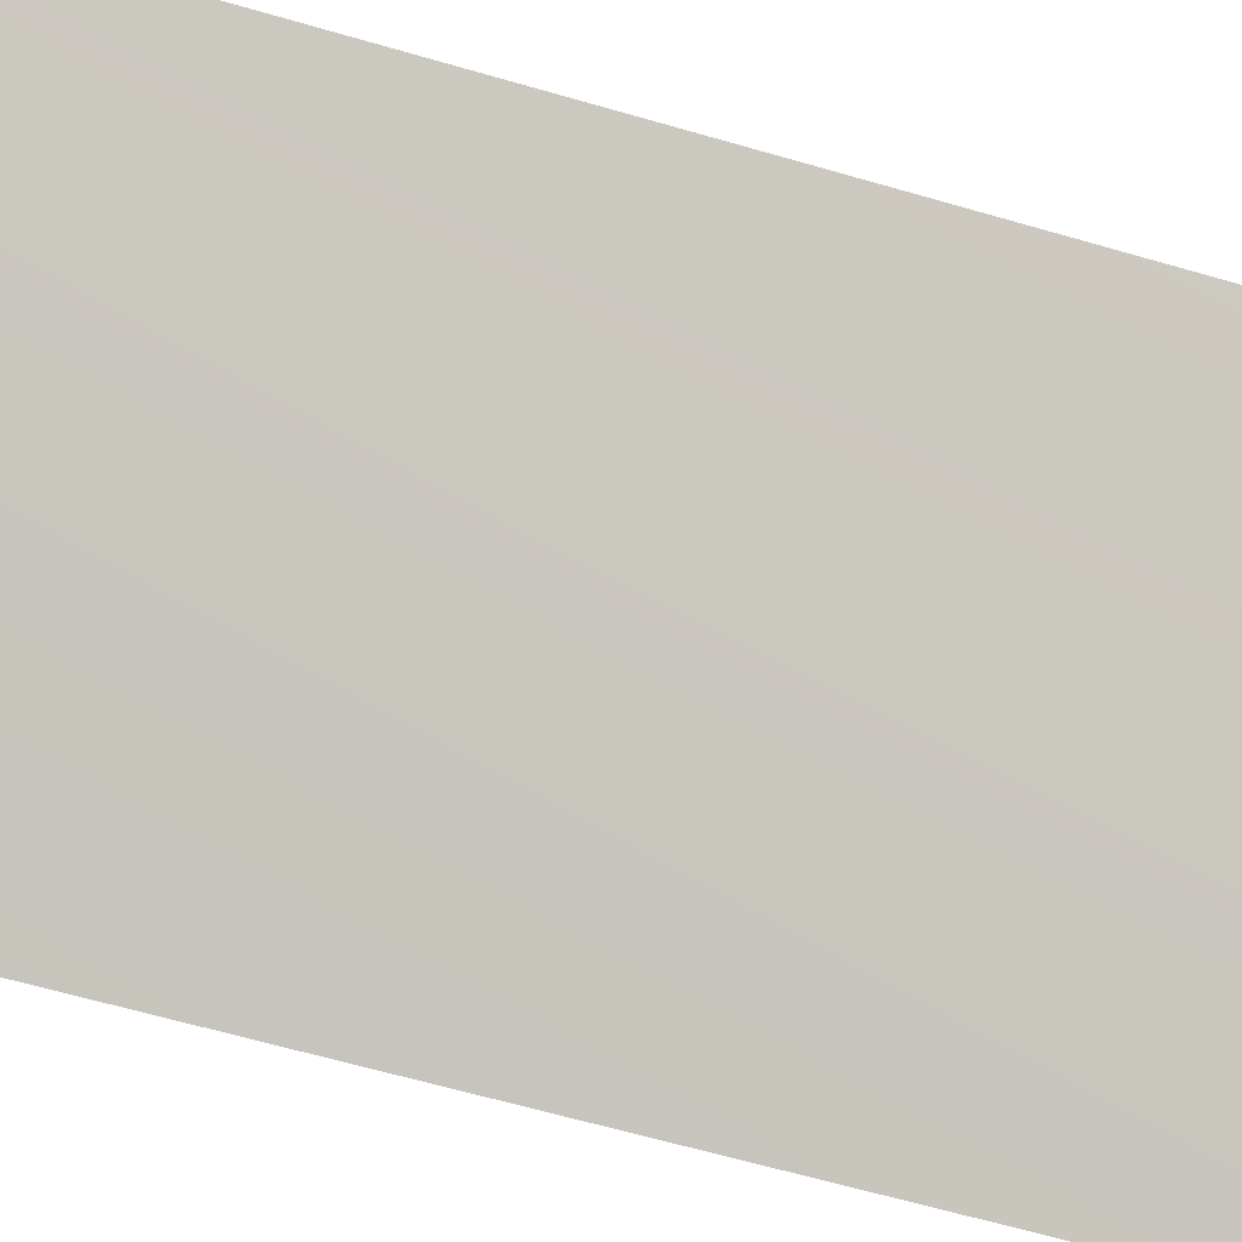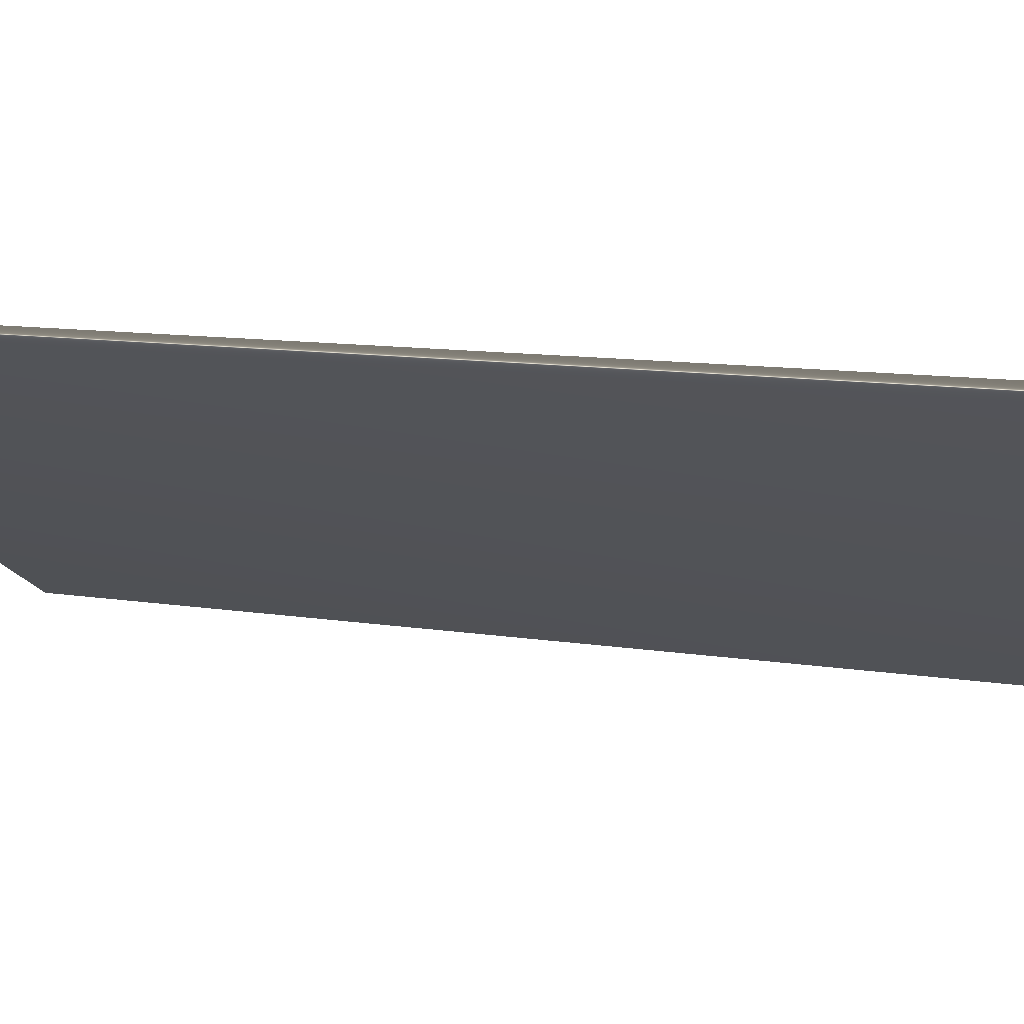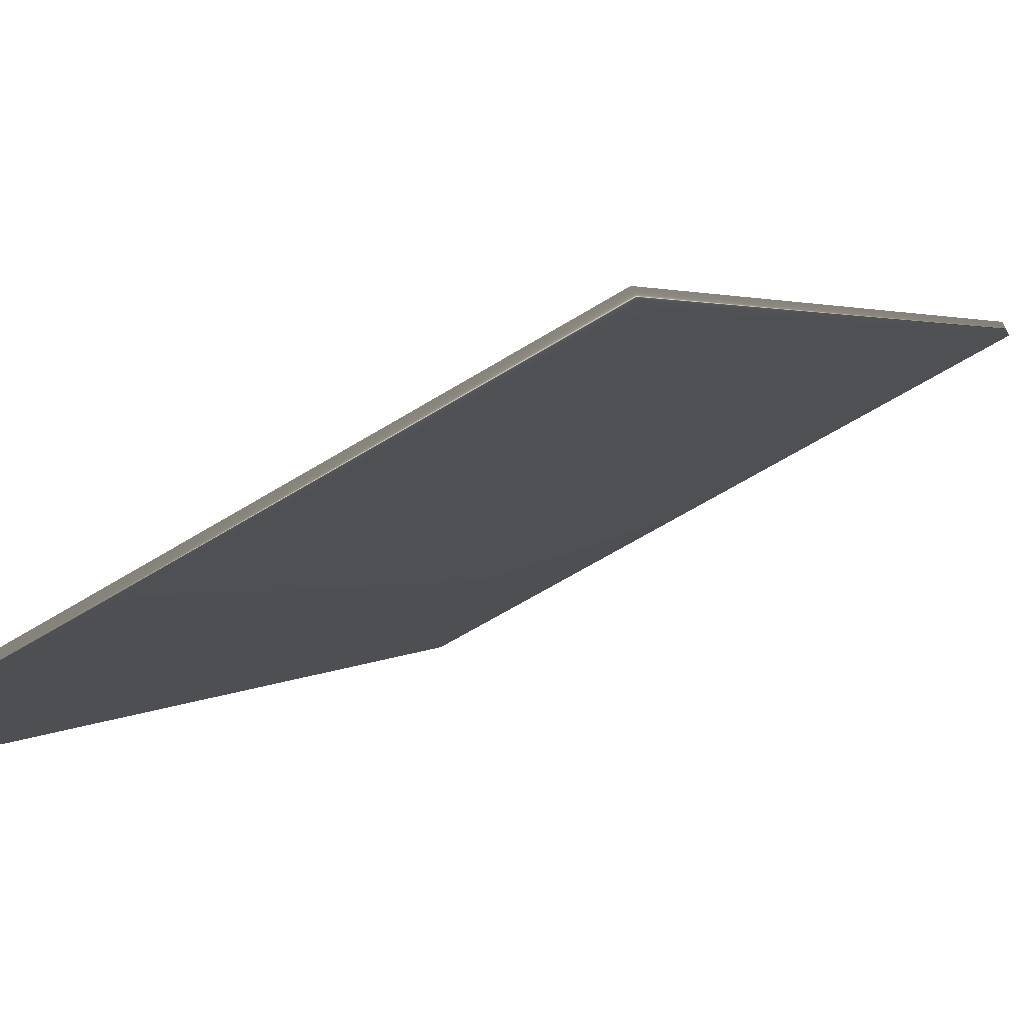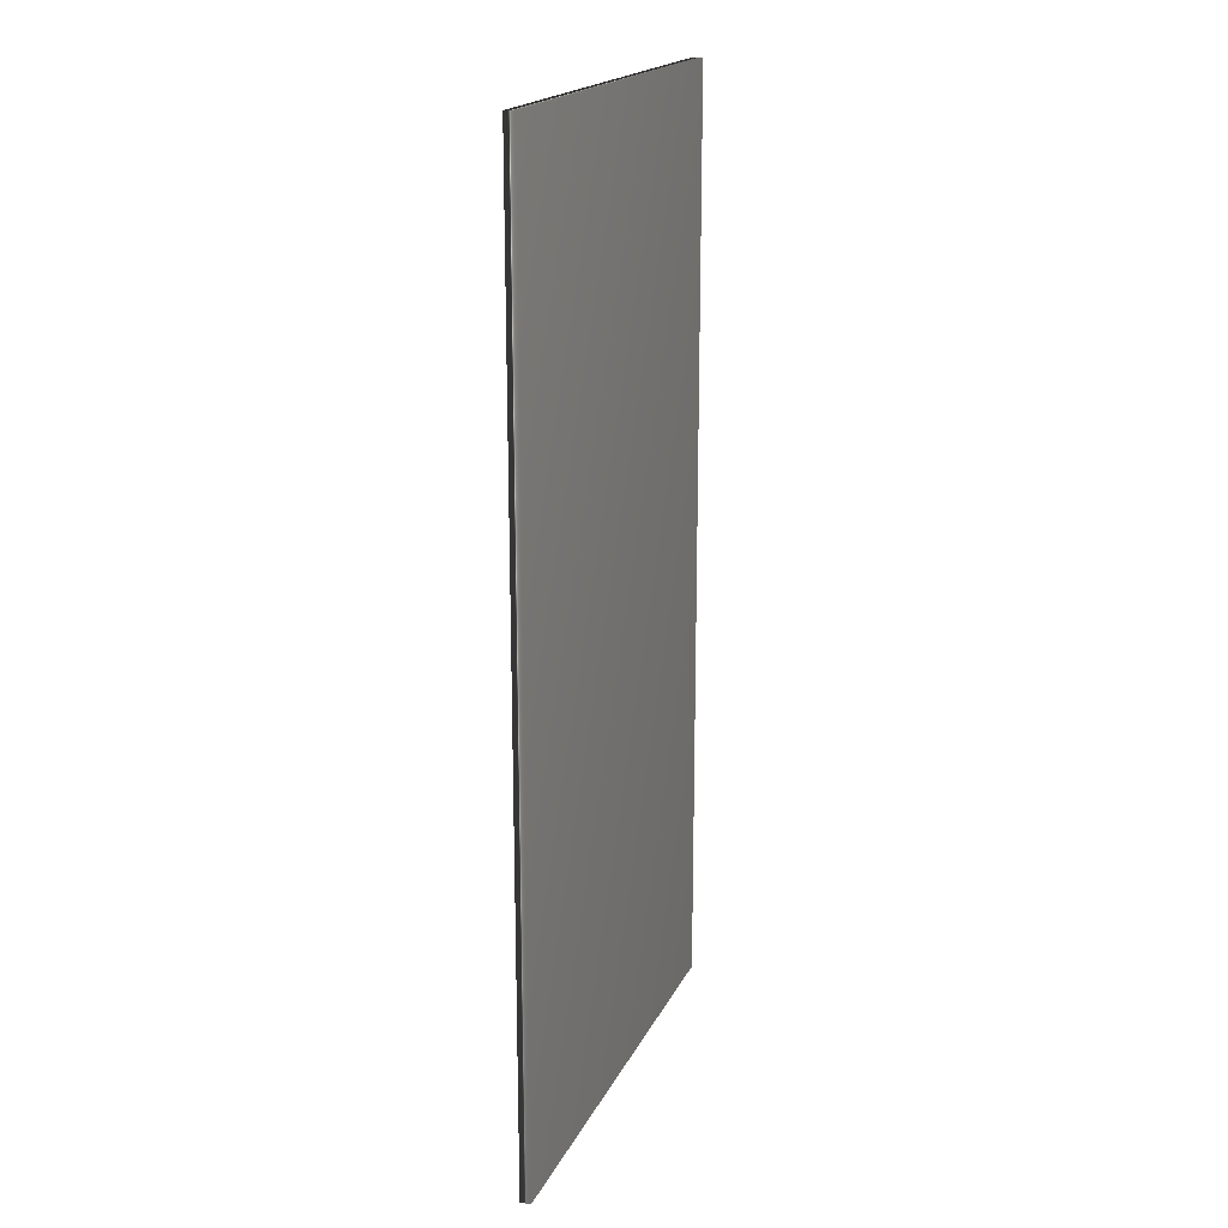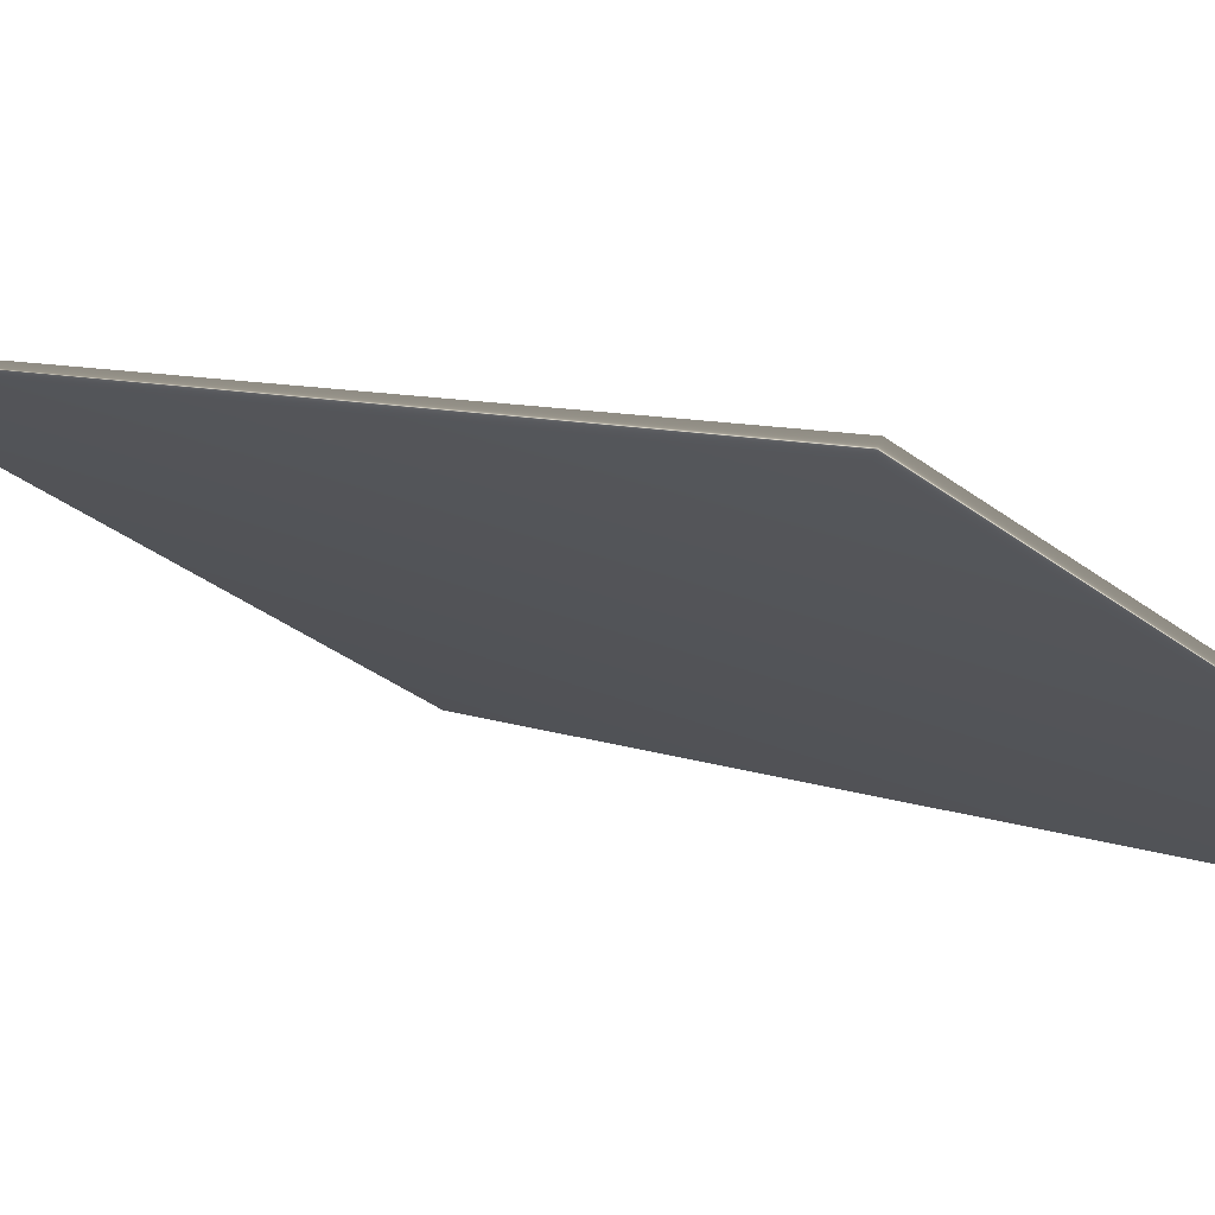
<metadata>
{"format":"obj","ext":"obj","renderer":"f3d","projection":"perspective","resolution":1024,"background":"white","views":[{"elev":-63.2,"azim":73.6,"up":"+Z"},{"elev":8.6,"azim":117.2,"up":"+Z"},{"elev":2.1,"azim":17.7,"up":"+Z"},{"elev":18.8,"azim":-99.2,"up":"+Y"},{"elev":6.1,"azim":145.2,"up":"+Z"}]}
</metadata>
<code>
v 13.98 32.46 -129.2
v 13.98 25.04 -129.2
v 14.02 32.46 -129.3
v 14.02 25.04 -129.3
v 10.76 25.04 -131.1
v 10.76 32.46 -131.1
v 10.72 32.46 -131
v 10.72 25.04 -131
f 1 2 3
f 3 2 4
f 5 6 4
f 4 6 3
f 1 3 7
f 7 3 6
f 2 8 4
f 4 8 5
f 2 1 8
f 8 1 7
f 8 7 5
f 5 7 6

</code>
